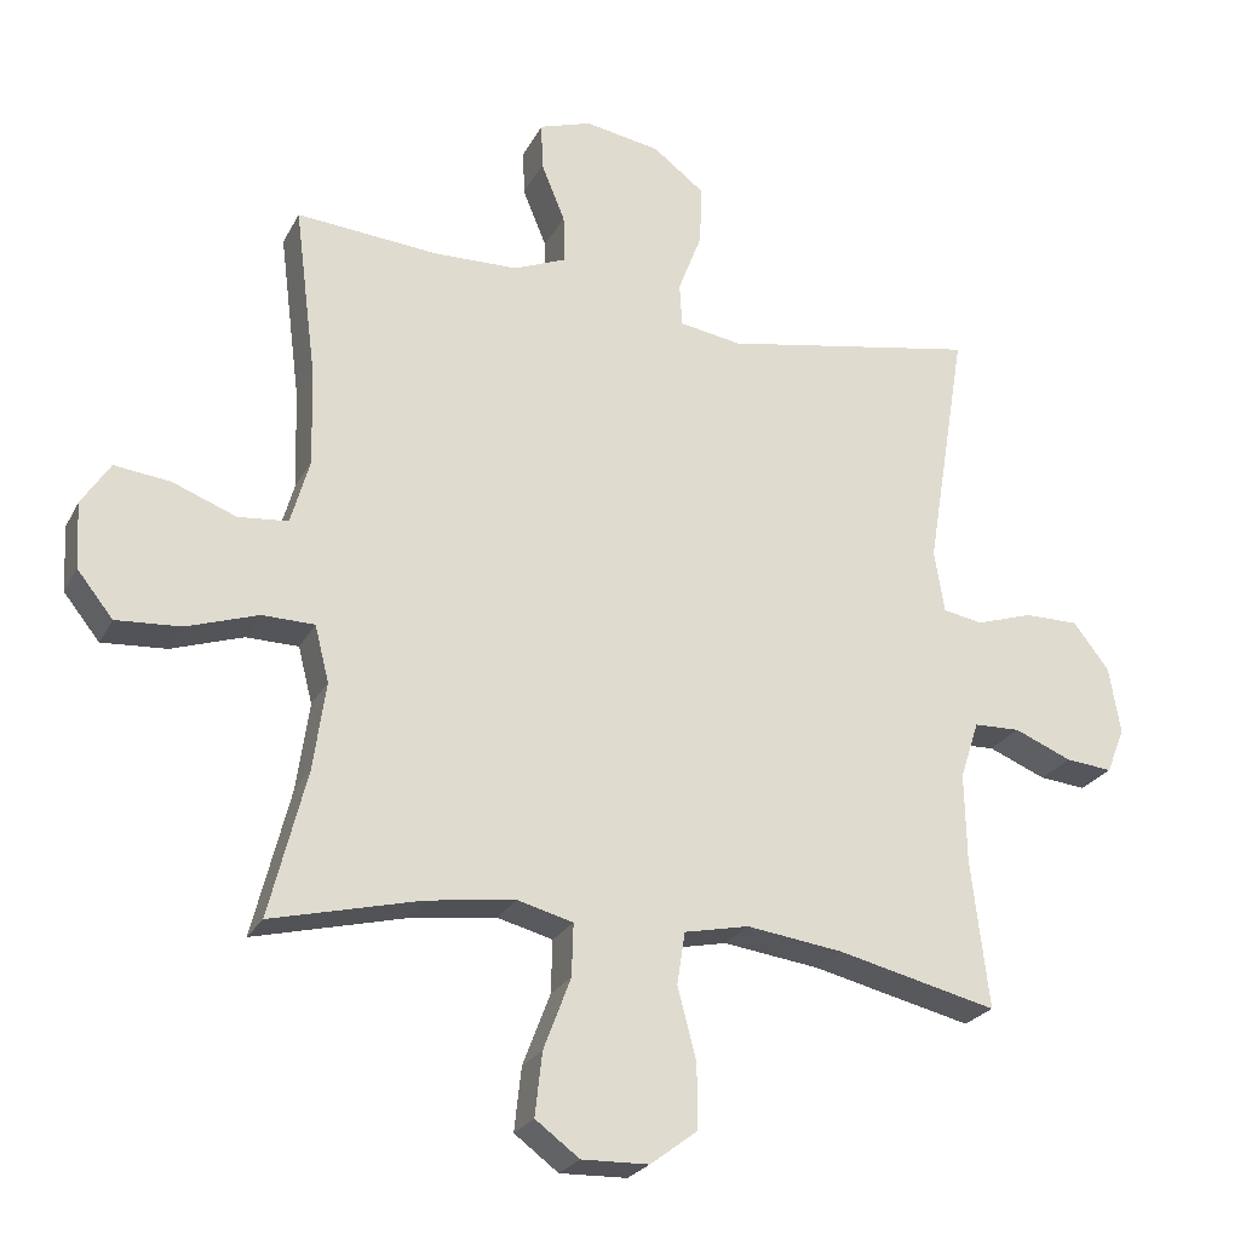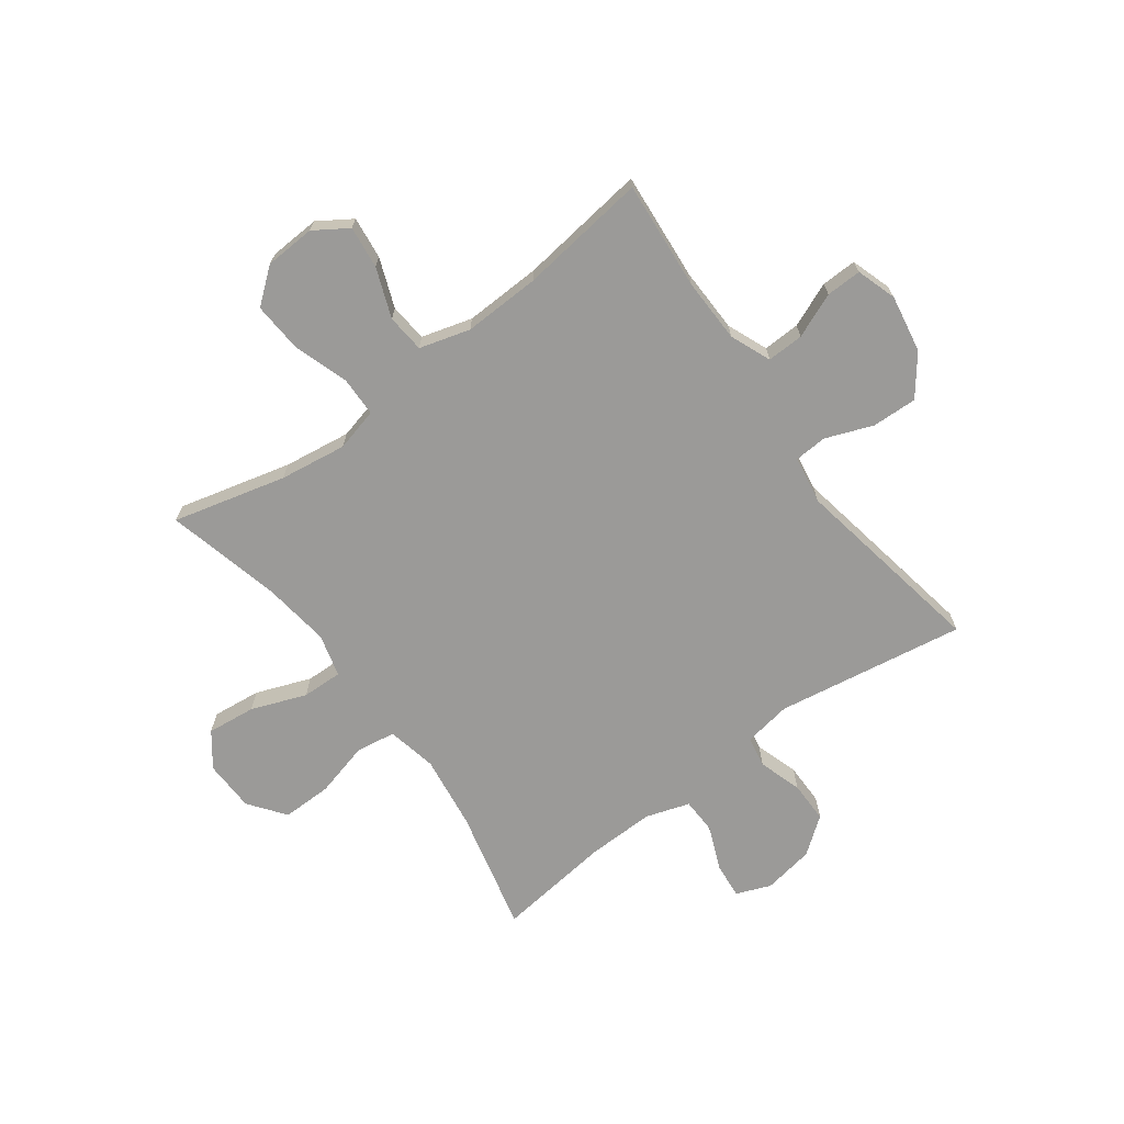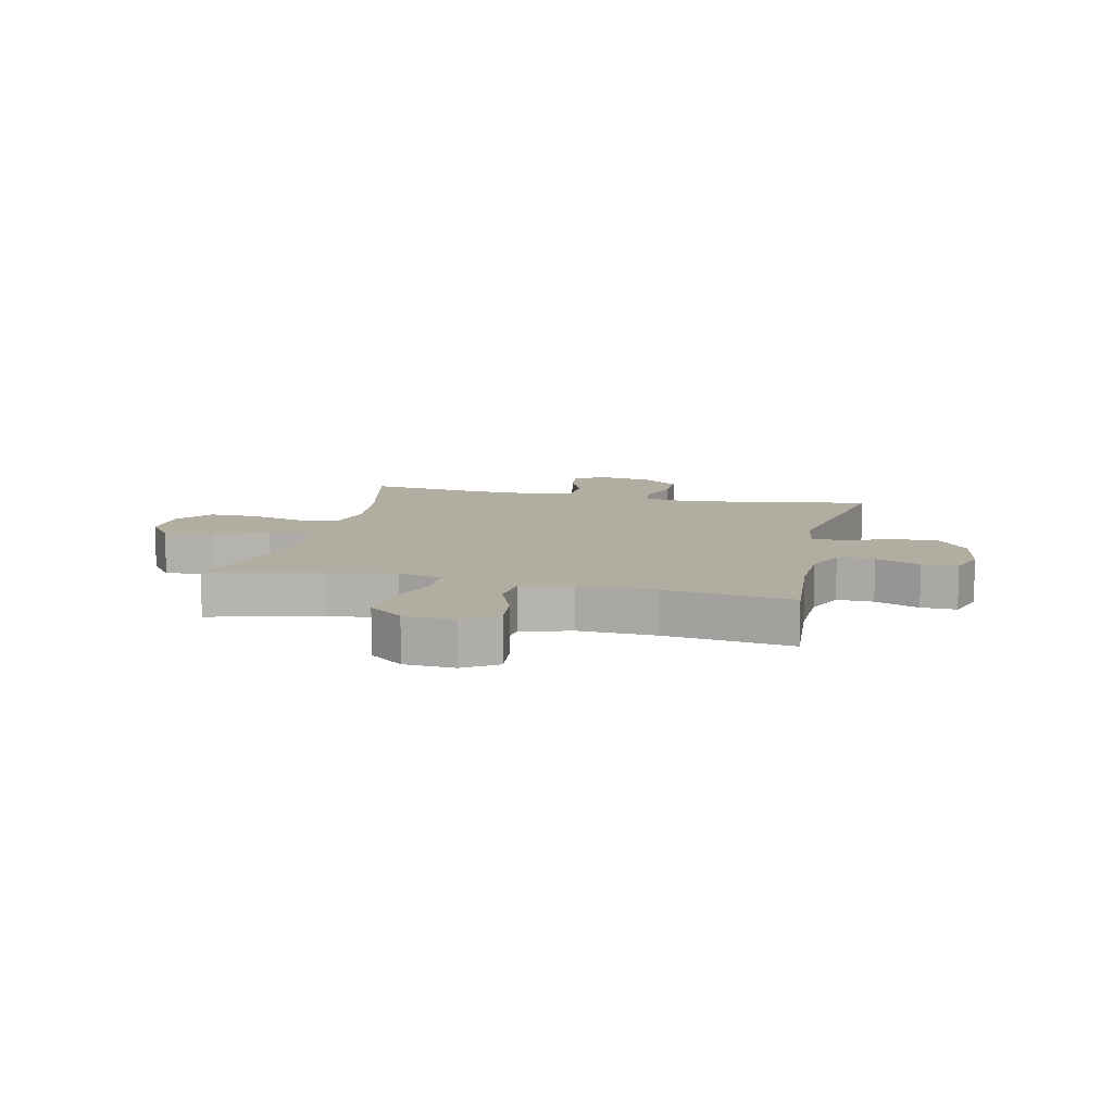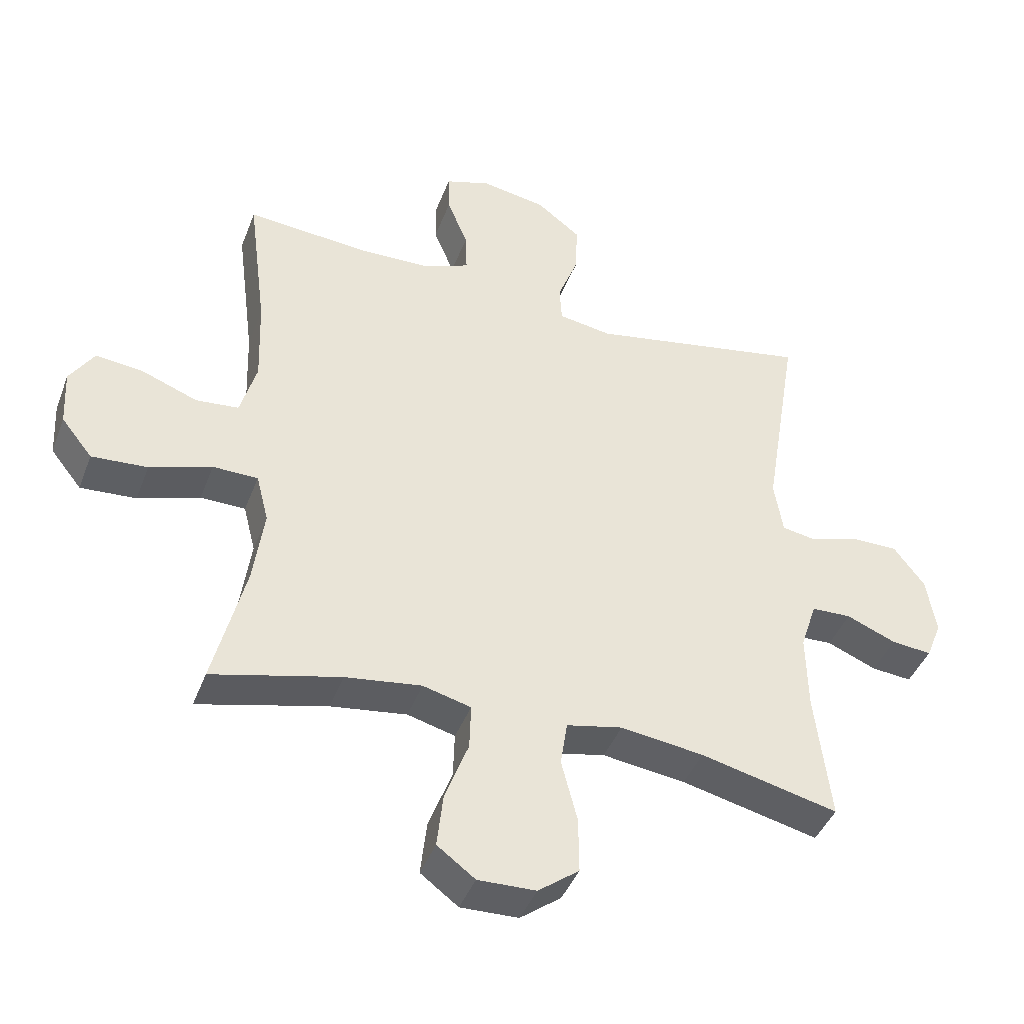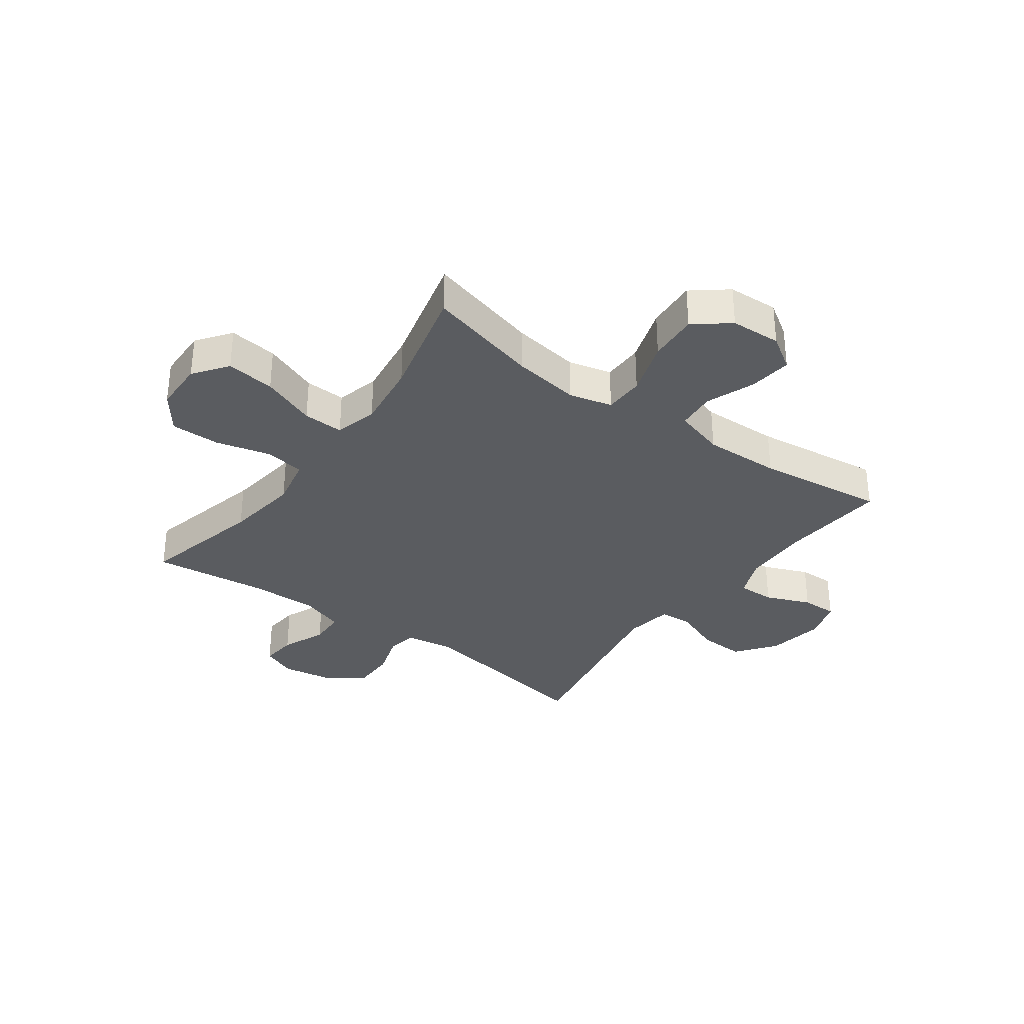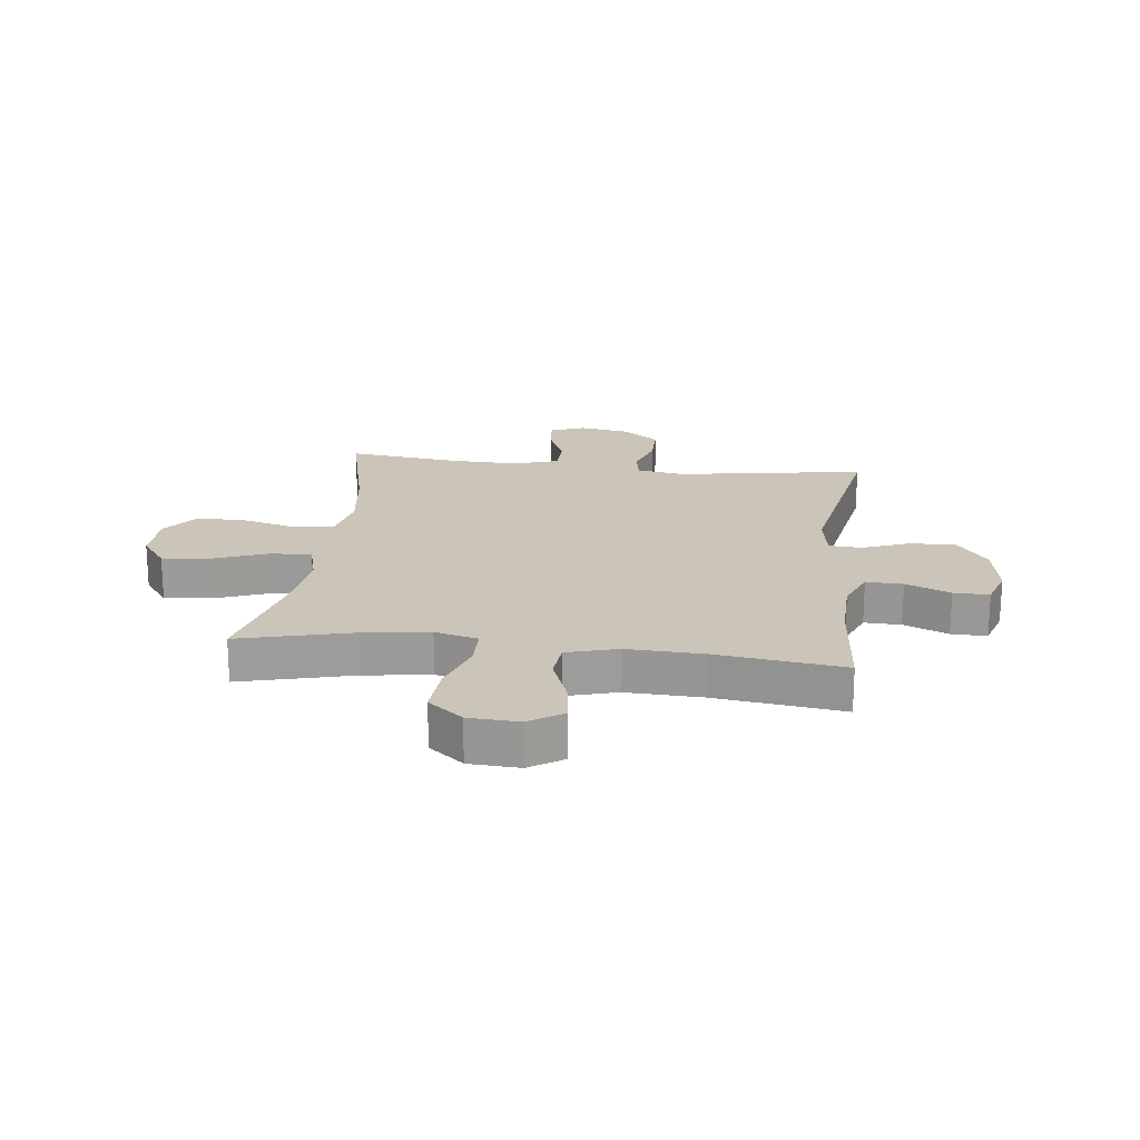
<metadata>
{"format":"obj","ext":"obj","renderer":"f3d","projection":"perspective","resolution":1024,"background":"white","views":[{"elev":-24.2,"azim":-21.8,"up":"+Z"},{"elev":-69.4,"azim":-53.5,"up":"+Y"},{"elev":10.3,"azim":-76.9,"up":"+Y"},{"elev":-42.1,"azim":-19.9,"up":"+Z"},{"elev":-33.6,"azim":-126.1,"up":"+Y"},{"elev":20.3,"azim":-83.1,"up":"+Y"}]}
</metadata>
<code>
o path5516
v -0.287 0.0375 -0.4548
v -0.1649 0.0375 -0.4385
v -0.08802 0.0375 -0.459
v -0.09031 0.0375 -0.532
v -0.128 0.0375 -0.6308
v -0.1379 0.0375 -0.7183
v -0.07716 0.0375 -0.7637
v 0.01545 0.0375 -0.7614
v 0.08086 0.0375 -0.7123
v 0.08009 0.0375 -0.6231
v 0.05449 0.0375 -0.5245
v 0.06548 0.0375 -0.4528
v 0.1551 0.0375 -0.4341
v 0.2883 0.0375 -0.4522
v 0.5088 0.0375 -0.5052
v 0.4843 0.0375 -0.2992
v 0.4818 0.0375 -0.1763
v 0.5075 0.0375 -0.09722
v 0.5714 0.0375 -0.09533
v 0.6509 0.0375 -0.1283
v 0.7153 0.0375 -0.1346
v 0.7401 0.0375 -0.07271
v 0.7248 0.0375 0.01961
v 0.6751 0.0375 0.08481
v 0.6 0.0375 0.08486
v 0.522 0.0375 0.06
v 0.467 0.0375 0.07005
v 0.4531 0.0375 0.1561
v 0.5088 0.0375 0.4965
v 0.1558 0.0375 0.433
v 0.0701 0.0375 0.4472
v 0.06646 0.0375 0.5066
v 0.09917 0.0375 0.5913
v 0.1022 0.0375 0.6732
v 0.03108 0.0375 0.7277
v -0.0723 0.0375 0.746
v -0.1445 0.0375 0.7227
v -0.1431 0.0375 0.6587
v -0.1099 0.0375 0.5783
v -0.1078 0.0375 0.5119
v -0.1808 0.0375 0.4819
v -0.2969 0.0375 0.4794
v -0.4931 0.0375 0.4965
v -0.4638 0.0375 0.2656
v -0.4592 0.0375 0.1272
v -0.4855 0.0375 0.03607
v -0.5543 0.0375 0.02987
v -0.6428 0.0375 0.06392
v -0.7198 0.0375 0.07305
v -0.759 0.0375 0.01283
v -0.7543 0.0375 -0.07812
v -0.7046 0.0375 -0.1404
v -0.6151 0.0375 -0.1348
v -0.516 0.0375 -0.1021
v -0.4436 0.0375 -0.1035
v -0.4241 0.0375 -0.1812
v -0.4414 0.0375 -0.3022
v -0.4931 0.0375 -0.5052
v -0.287 -0.0375 -0.4548
v -0.1649 -0.0375 -0.4385
v -0.08802 -0.0375 -0.459
v -0.09031 -0.0375 -0.532
v -0.128 -0.0375 -0.6308
v -0.1379 -0.0375 -0.7183
v -0.07716 -0.0375 -0.7637
v 0.01545 -0.0375 -0.7614
v 0.08086 -0.0375 -0.7123
v 0.08009 -0.0375 -0.6231
v 0.05449 -0.0375 -0.5245
v 0.06548 -0.0375 -0.4528
v 0.1551 -0.0375 -0.4341
v 0.2883 -0.0375 -0.4522
v 0.5088 -0.0375 -0.5052
v 0.4843 -0.0375 -0.2992
v 0.4818 -0.0375 -0.1763
v 0.5075 -0.0375 -0.09722
v 0.5714 -0.0375 -0.09533
v 0.6509 -0.0375 -0.1283
v 0.7153 -0.0375 -0.1346
v 0.7401 -0.0375 -0.07271
v 0.7248 -0.0375 0.01961
v 0.6751 -0.0375 0.08481
v 0.6 -0.0375 0.08486
v 0.522 -0.0375 0.06
v 0.467 -0.0375 0.07005
v 0.4531 -0.0375 0.1561
v 0.5088 -0.0375 0.4965
v 0.1558 -0.0375 0.433
v 0.0701 -0.0375 0.4472
v 0.06646 -0.0375 0.5066
v 0.09917 -0.0375 0.5913
v 0.1022 -0.0375 0.6732
v 0.03108 -0.0375 0.7277
v -0.0723 -0.0375 0.746
v -0.1445 -0.0375 0.7227
v -0.1431 -0.0375 0.6587
v -0.1099 -0.0375 0.5783
v -0.1078 -0.0375 0.5119
v -0.1808 -0.0375 0.4819
v -0.2969 -0.0375 0.4794
v -0.4931 -0.0375 0.4965
v -0.4638 -0.0375 0.2656
v -0.4592 -0.0375 0.1272
v -0.4855 -0.0375 0.03607
v -0.5543 -0.0375 0.02987
v -0.6428 -0.0375 0.06392
v -0.7198 -0.0375 0.07305
v -0.759 -0.0375 0.01283
v -0.7543 -0.0375 -0.07812
v -0.7046 -0.0375 -0.1404
v -0.6151 -0.0375 -0.1348
v -0.516 -0.0375 -0.1021
v -0.4436 -0.0375 -0.1035
v -0.4241 -0.0375 -0.1812
v -0.4414 -0.0375 -0.3022
v -0.4931 -0.0375 -0.5052
v -0.1379 0.0375 -0.7183
v -0.07716 0.0375 -0.7637
v 0.01545 0.0375 -0.7614
v 0.08086 0.0375 -0.7123
v -0.128 0.0375 -0.6308
v 0.08009 0.0375 -0.6231
v -0.09031 0.0375 -0.532
v 0.05449 0.0375 -0.5245
v -0.08802 0.0375 -0.459
v -0.08802 0.0375 -0.459
v 0.06548 0.0375 -0.4528
v 0.06548 0.0375 -0.4528
v -0.4931 0.0375 -0.5052
v -0.4931 0.0375 -0.5052
v -0.287 0.0375 -0.4548
v 0.2883 0.0375 -0.4522
v 0.5088 0.0375 -0.5052
v 0.5088 0.0375 -0.5052
v -0.1649 0.0375 -0.4385
v 0.1551 0.0375 -0.4341
v -0.4414 0.0375 -0.3022
v 0.4843 0.0375 -0.2992
v -0.4241 0.0375 -0.1812
v 0.4818 0.0375 -0.1763
v -0.4436 0.0375 -0.1035
v -0.4436 0.0375 -0.1035
v 0.5075 0.0375 -0.09722
v 0.5075 0.0375 -0.09722
v -0.7543 0.0375 -0.07812
v -0.7046 0.0375 -0.1404
v -0.6151 0.0375 -0.1348
v -0.516 0.0375 -0.1021
v 0.6509 0.0375 -0.1283
v 0.7153 0.0375 -0.1346
v 0.7153 0.0375 -0.1346
v 0.7401 0.0375 -0.07271
v 0.5714 0.0375 -0.09533
v -0.759 0.0375 0.01283
v 0.7248 0.0375 0.01961
v -0.7198 0.0375 0.07305
v -0.7198 0.0375 0.07305
v 0.6751 0.0375 0.08481
v -0.6428 0.0375 0.06392
v -0.5543 0.0375 0.02987
v -0.4855 0.0375 0.03607
v -0.4855 0.0375 0.03607
v -0.4592 0.0375 0.1272
v 0.522 0.0375 0.06
v 0.467 0.0375 0.07005
v 0.467 0.0375 0.07005
v 0.6 0.0375 0.08486
v 0.4531 0.0375 0.1561
v -0.4638 0.0375 0.2656
v -0.4931 0.0375 0.4965
v -0.4931 0.0375 0.4965
v 0.1558 0.0375 0.433
v 0.0701 0.0375 0.4472
v 0.0701 0.0375 0.4472
v -0.1808 0.0375 0.4819
v -0.2969 0.0375 0.4794
v 0.06646 0.0375 0.5066
v 0.5088 0.0375 0.4965
v 0.5088 0.0375 0.4965
v -0.1078 0.0375 0.5119
v -0.1078 0.0375 0.5119
v 0.09917 0.0375 0.5913
v -0.1099 0.0375 0.5783
v -0.1431 0.0375 0.6587
v 0.1022 0.0375 0.6732
v -0.1445 0.0375 0.7227
v -0.1445 0.0375 0.7227
v 0.03108 0.0375 0.7277
v -0.0723 0.0375 0.746
v -0.1379 -0.0375 -0.7183
v -0.07716 -0.0375 -0.7637
v 0.01545 -0.0375 -0.7614
v 0.08086 -0.0375 -0.7123
v -0.128 -0.0375 -0.6308
v 0.08009 -0.0375 -0.6231
v -0.09031 -0.0375 -0.532
v 0.05449 -0.0375 -0.5245
v -0.08802 -0.0375 -0.459
v -0.08802 -0.0375 -0.459
v 0.06548 -0.0375 -0.4528
v 0.06548 -0.0375 -0.4528
v -0.4931 -0.0375 -0.5052
v -0.4931 -0.0375 -0.5052
v -0.287 -0.0375 -0.4548
v 0.2883 -0.0375 -0.4522
v 0.5088 -0.0375 -0.5052
v 0.5088 -0.0375 -0.5052
v -0.1649 -0.0375 -0.4385
v 0.1551 -0.0375 -0.4341
v -0.4414 -0.0375 -0.3022
v 0.4843 -0.0375 -0.2992
v -0.4241 -0.0375 -0.1812
v 0.4818 -0.0375 -0.1763
v -0.4436 -0.0375 -0.1035
v -0.4436 -0.0375 -0.1035
v 0.5075 -0.0375 -0.09722
v 0.5075 -0.0375 -0.09722
v -0.7543 -0.0375 -0.07812
v -0.7046 -0.0375 -0.1404
v -0.6151 -0.0375 -0.1348
v -0.516 -0.0375 -0.1021
v 0.6509 -0.0375 -0.1283
v 0.7153 -0.0375 -0.1346
v 0.7153 -0.0375 -0.1346
v 0.7401 -0.0375 -0.07271
v 0.5714 -0.0375 -0.09533
v -0.759 -0.0375 0.01283
v 0.7248 -0.0375 0.01961
v -0.7198 -0.0375 0.07305
v -0.7198 -0.0375 0.07305
v 0.6751 -0.0375 0.08481
v -0.6428 -0.0375 0.06392
v -0.5543 -0.0375 0.02987
v -0.4855 -0.0375 0.03607
v -0.4855 -0.0375 0.03607
v -0.4592 -0.0375 0.1272
v 0.522 -0.0375 0.06
v 0.467 -0.0375 0.07005
v 0.467 -0.0375 0.07005
v 0.6 -0.0375 0.08486
v 0.4531 -0.0375 0.1561
v -0.4638 -0.0375 0.2656
v -0.4931 -0.0375 0.4965
v -0.4931 -0.0375 0.4965
v 0.1558 -0.0375 0.433
v 0.0701 -0.0375 0.4472
v 0.0701 -0.0375 0.4472
v -0.1808 -0.0375 0.4819
v -0.2969 -0.0375 0.4794
v 0.06646 -0.0375 0.5066
v 0.5088 -0.0375 0.4965
v 0.5088 -0.0375 0.4965
v -0.1078 -0.0375 0.5119
v -0.1078 -0.0375 0.5119
v 0.09917 -0.0375 0.5913
v -0.1099 -0.0375 0.5783
v -0.1431 -0.0375 0.6587
v 0.1022 -0.0375 0.6732
v -0.1445 -0.0375 0.7227
v -0.1445 -0.0375 0.7227
v 0.03108 -0.0375 0.7277
v -0.0723 -0.0375 0.746
f 238 213 216
f 245 241 251
f 234 214 236
f 246 200 209
f 209 205 213
f 212 208 214
f 237 226 240
f 214 208 200
f 246 236 214
f 256 262 257
f 192 194 191
f 204 210 202
f 229 227 232
f 214 234 221
f 218 220 232
f 232 220 233
f 238 209 213
f 225 222 223
f 236 248 242
f 238 216 237
f 197 196 195
f 226 237 216
f 238 246 209
f 248 246 253
f 231 240 228
f 221 233 220
f 196 194 195
f 195 194 192
f 258 261 255
f 259 257 262
f 233 221 234
f 220 218 219
f 255 256 250
f 246 238 245
f 249 242 248
f 261 256 255
f 195 192 193
f 198 196 197
f 222 228 226
f 256 253 250
f 242 249 243
f 211 205 206
f 240 226 228
f 213 205 211
f 246 214 200
f 248 236 246
f 200 198 197
f 200 208 198
f 262 256 261
f 218 232 227
f 191 194 190
f 210 204 212
f 250 253 246
f 241 245 238
f 208 212 204
f 228 222 225
f 6 7 65 64
f 7 8 66 65
f 8 9 67 66
f 5 6 64 63
f 9 10 68 67
f 4 5 63 62
f 10 11 69 68
f 126 4 62 199
f 11 128 201 69
f 130 1 59 203
f 14 134 207 72
f 2 3 61 60
f 1 2 60 59
f 12 13 71 70
f 13 14 72 71
f 57 58 116 115
f 15 16 74 73
f 56 57 115 114
f 16 17 75 74
f 142 56 114 215
f 17 144 217 75
f 51 52 110 109
f 52 53 111 110
f 53 54 112 111
f 20 151 224 78
f 21 22 80 79
f 19 20 78 77
f 54 55 113 112
f 18 19 77 76
f 50 51 109 108
f 22 23 81 80
f 157 50 108 230
f 23 24 82 81
f 48 49 107 106
f 47 48 106 105
f 162 47 105 235
f 45 46 104 103
f 26 166 239 84
f 25 26 84 83
f 24 25 83 82
f 27 28 86 85
f 44 45 103 102
f 171 44 102 244
f 30 174 247 88
f 41 42 100 99
f 31 32 90 89
f 179 30 88 252
f 28 29 87 86
f 181 41 99 254
f 42 43 101 100
f 32 33 91 90
f 39 40 98 97
f 38 39 97 96
f 33 34 92 91
f 187 38 96 260
f 34 35 93 92
f 36 37 95 94
f 35 36 94 93
f 165 143 140
f 172 178 168
f 161 163 141
f 173 136 127
f 136 140 132
f 139 141 135
f 164 167 153
f 141 127 135
f 173 141 163
f 183 184 189
f 119 118 121
f 131 129 137
f 156 159 154
f 141 148 161
f 145 159 147
f 159 160 147
f 165 140 136
f 152 150 149
f 163 169 175
f 165 164 143
f 124 122 123
f 153 143 164
f 165 136 173
f 175 180 173
f 158 155 167
f 148 147 160
f 123 122 121
f 122 119 121
f 185 182 188
f 186 189 184
f 160 161 148
f 147 146 145
f 182 177 183
f 173 172 165
f 176 175 169
f 188 182 183
f 122 120 119
f 125 124 123
f 149 153 155
f 183 177 180
f 169 170 176
f 138 133 132
f 167 155 153
f 140 138 132
f 173 127 141
f 175 173 163
f 127 124 125
f 127 125 135
f 189 188 183
f 145 154 159
f 118 117 121
f 137 139 131
f 177 173 180
f 168 165 172
f 135 131 139
f 155 152 149

</code>
